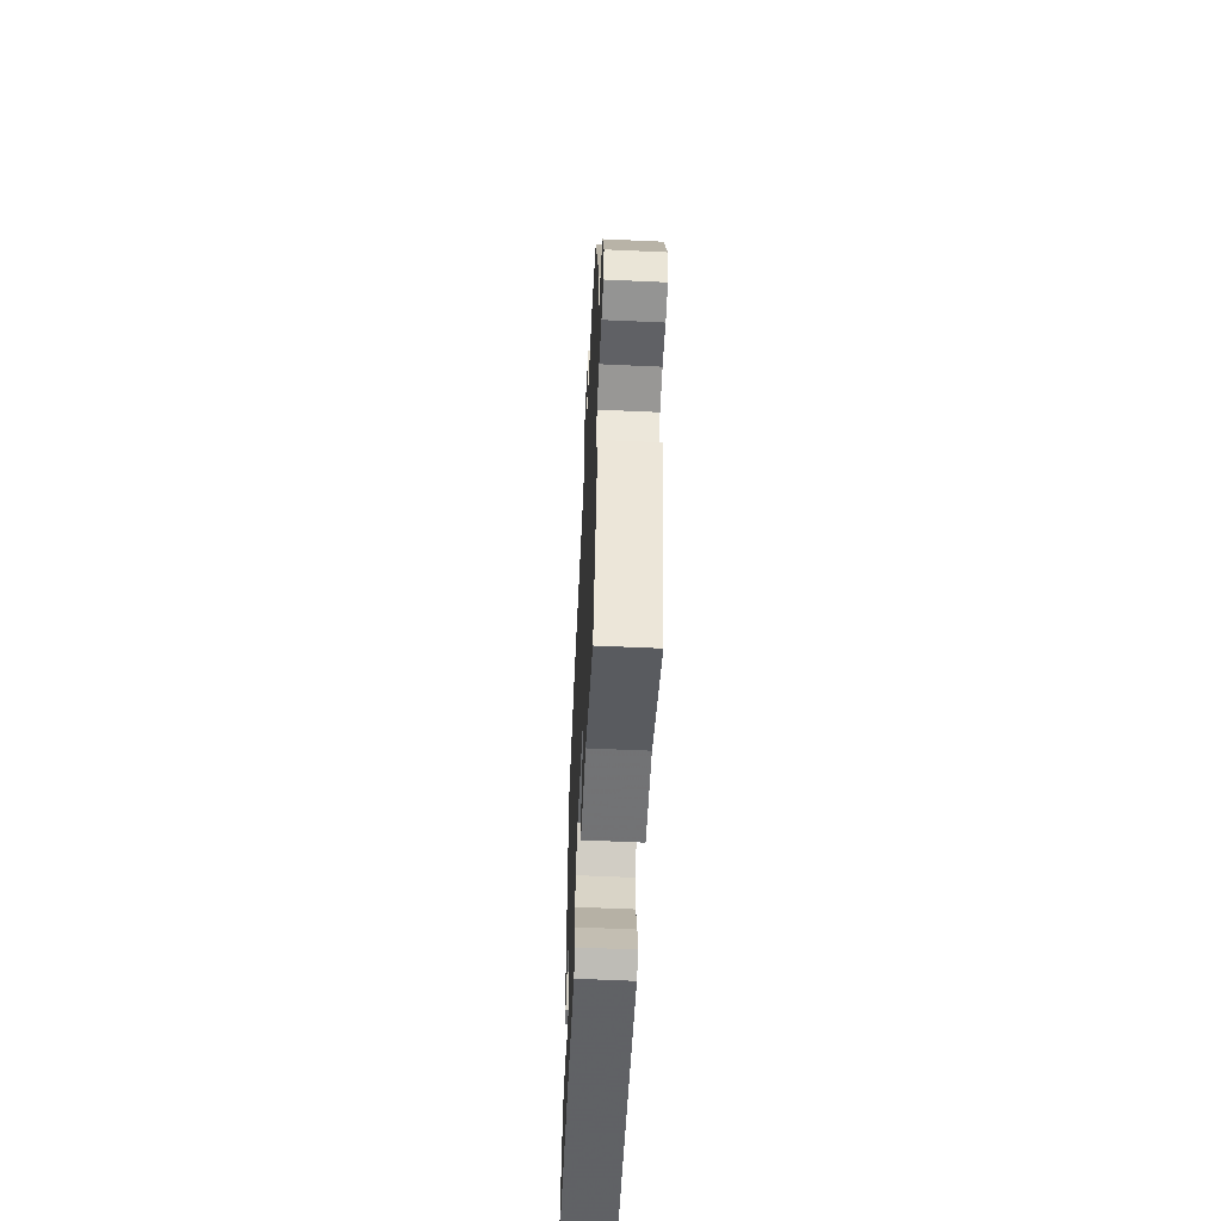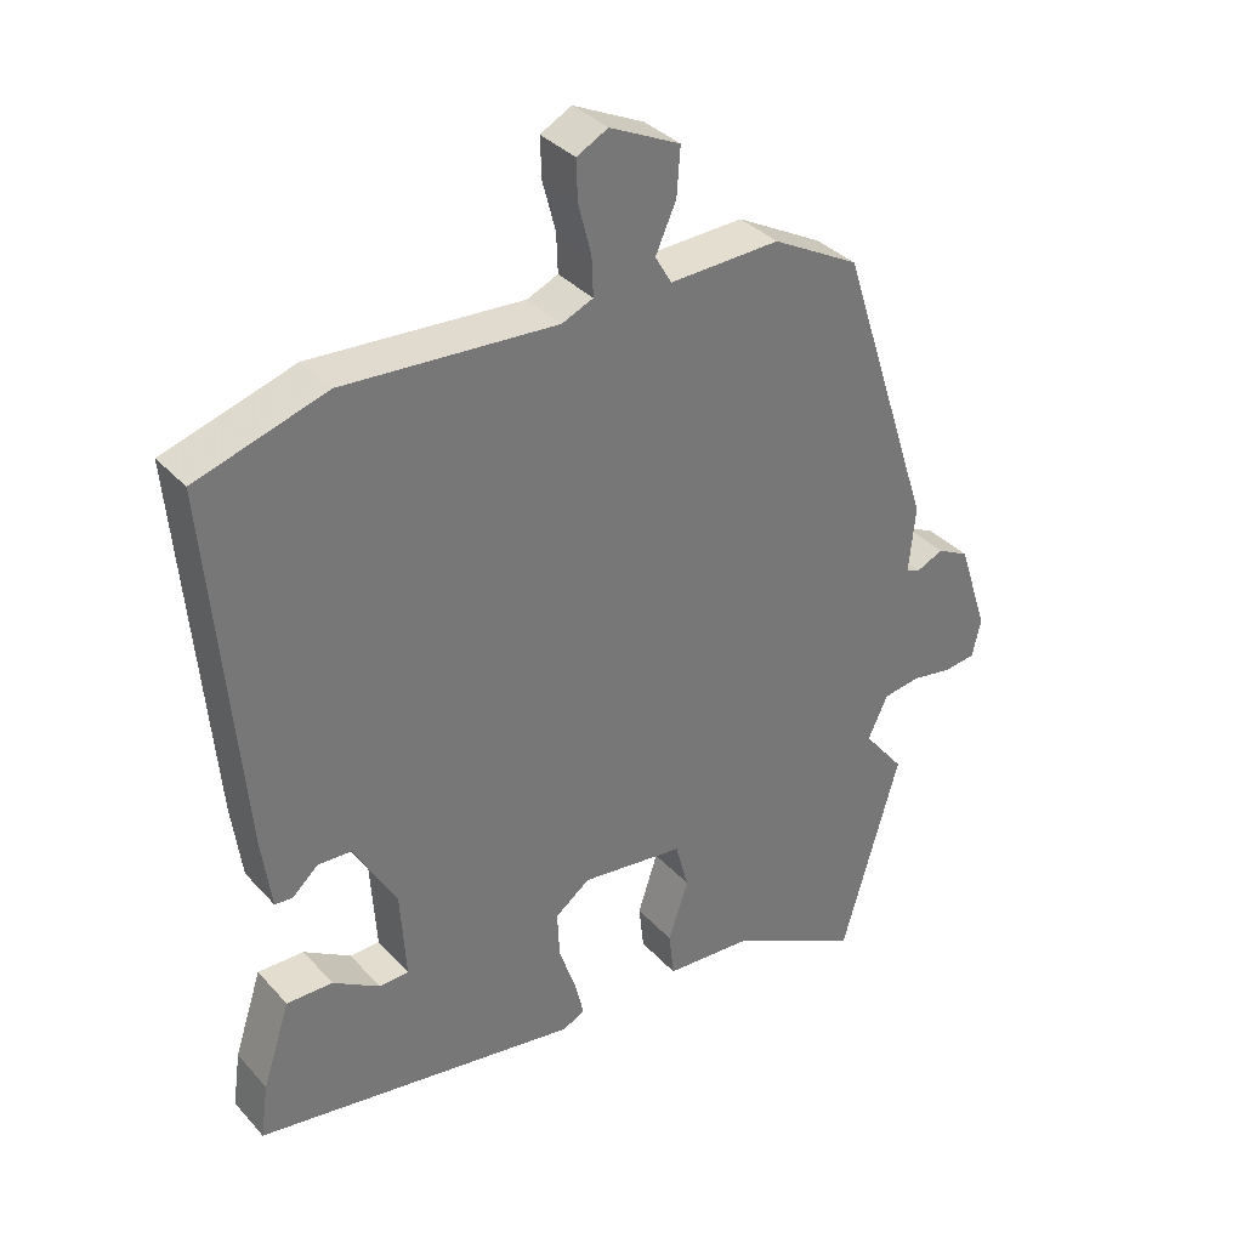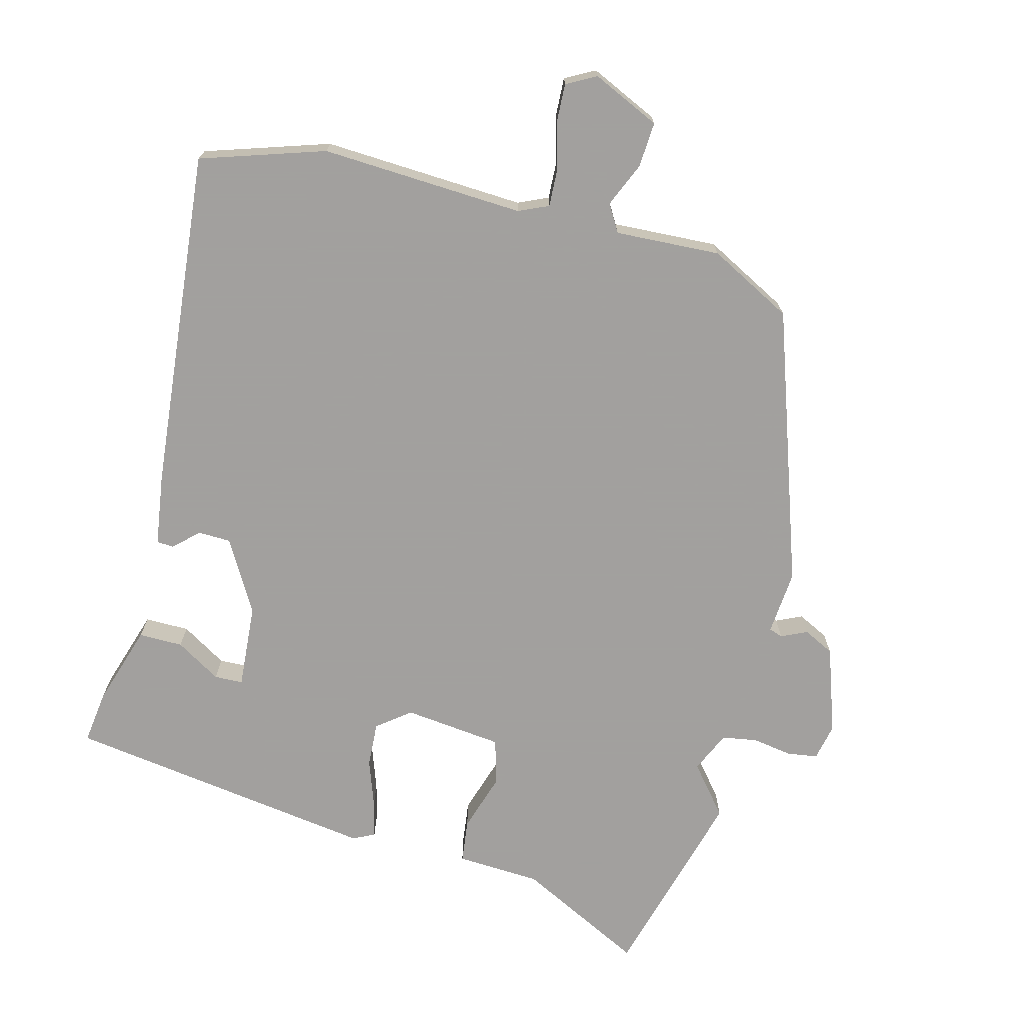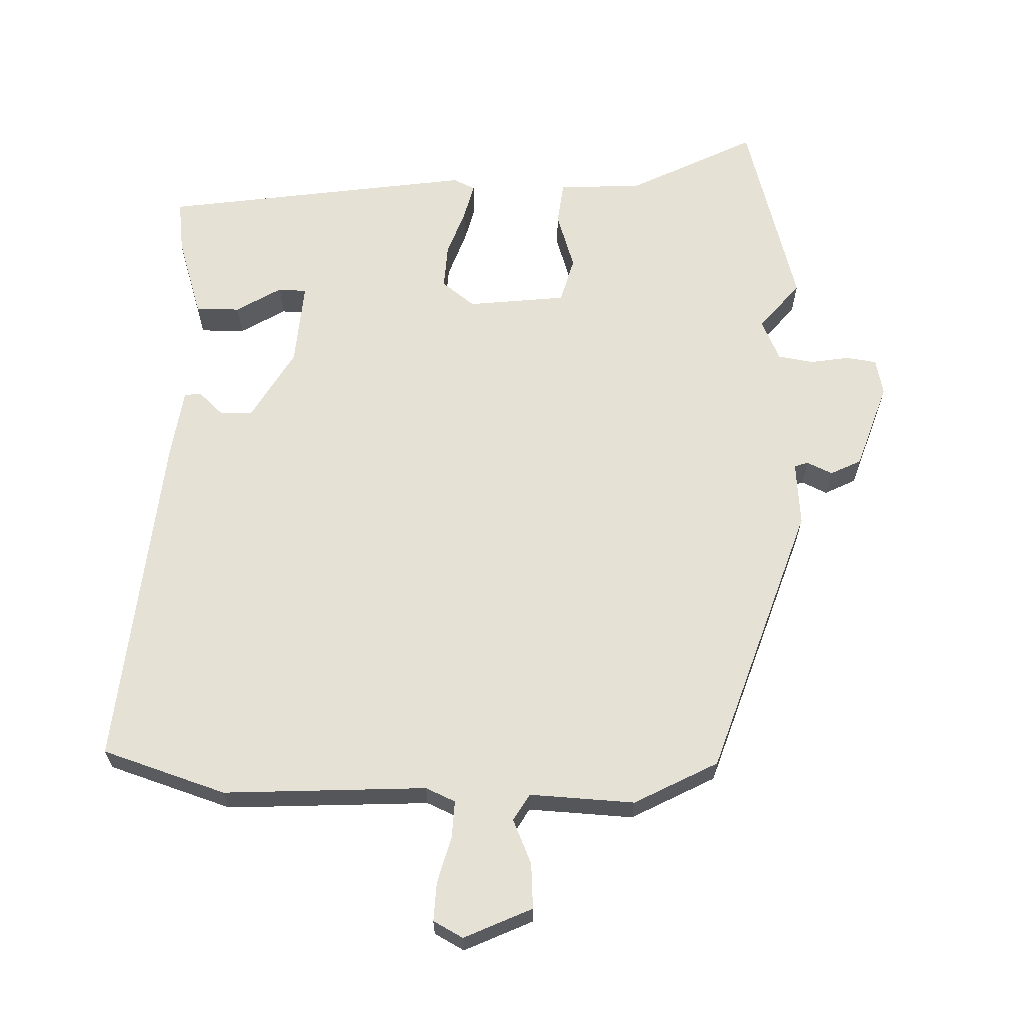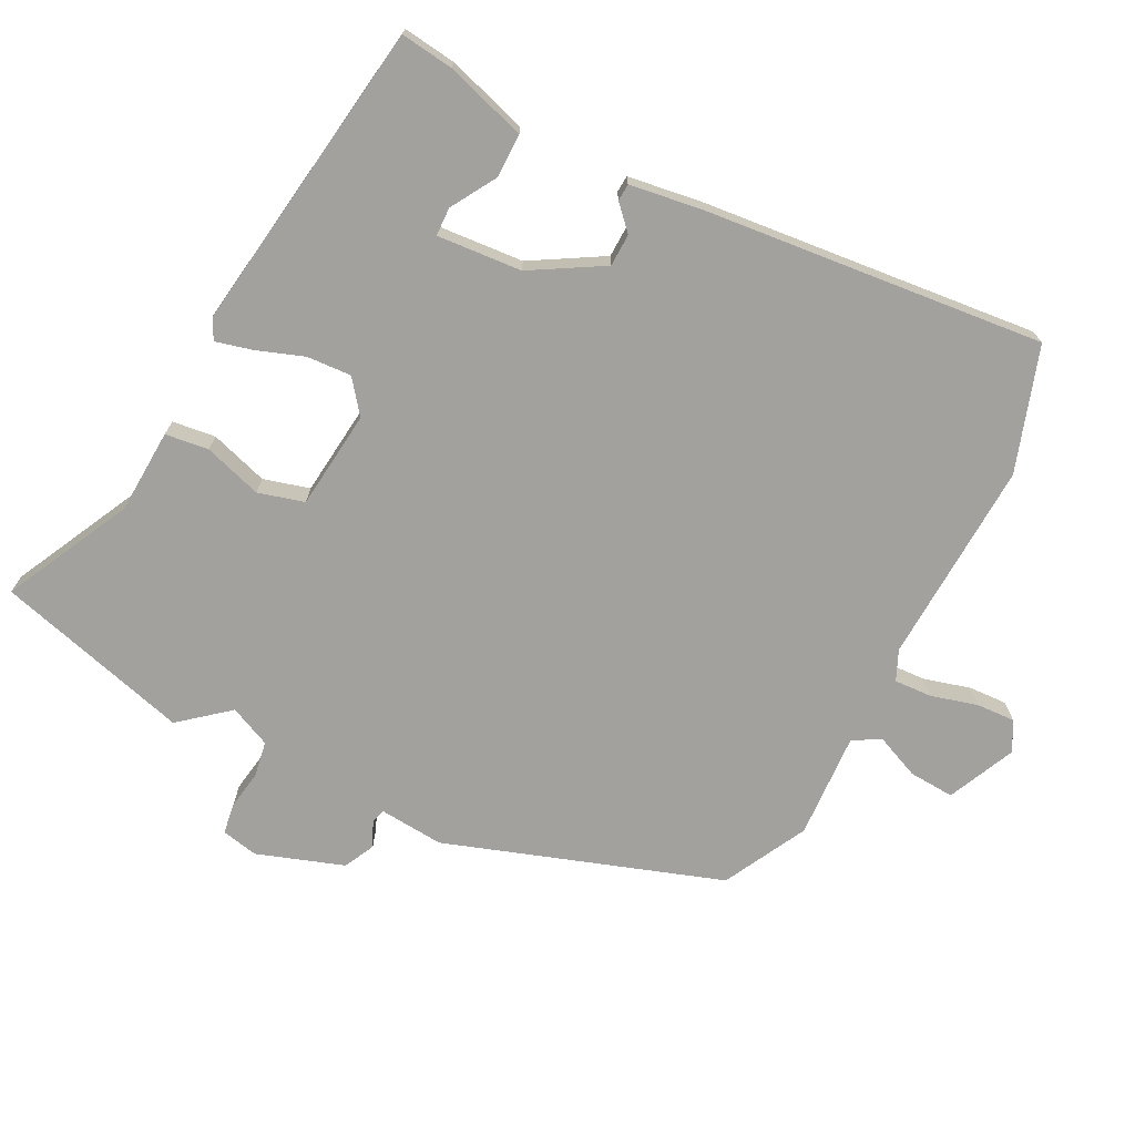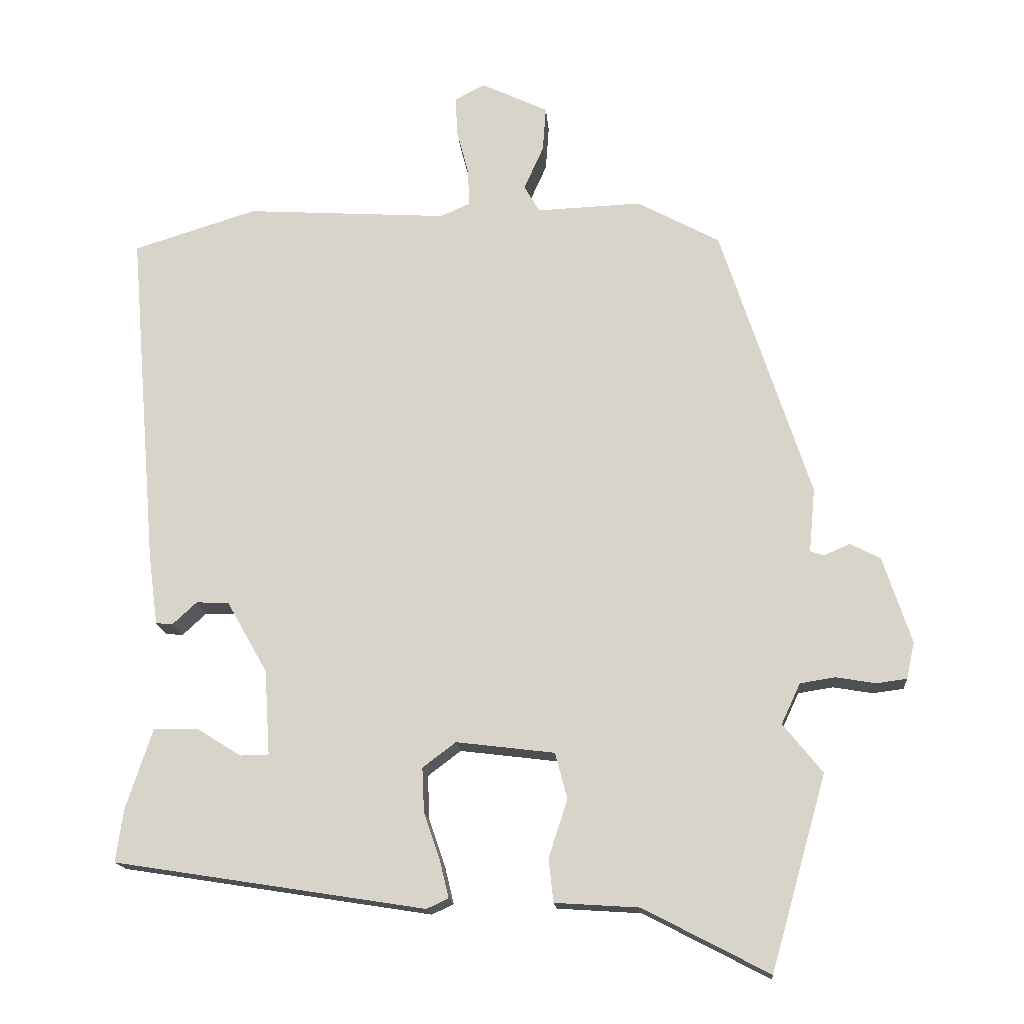
<metadata>
{"format":"obj","ext":"obj","renderer":"f3d","projection":"perspective","resolution":1024,"background":"white","views":[{"elev":-59.4,"azim":87.3,"up":"+Z"},{"elev":35.2,"azim":-35.8,"up":"+Z"},{"elev":-71.9,"azim":-13.9,"up":"+Y"},{"elev":64.3,"azim":2.3,"up":"+Y"},{"elev":-72.1,"azim":-116.2,"up":"+Y"},{"elev":-16.4,"azim":4.7,"up":"+Z"}]}
</metadata>
<code>
v 0.412 0.07 0.482
v 0.544 0.07 0.076
v 0.535 0.07 -0.019
v 0.555 0.07 -0.026
v 0.593 0.07 -0.009
v 0.638 0.07 -0.032
v 0.68 0.07 -0.16
v 0.668 0.07 -0.214
v 0.623 0.07 -0.22
v 0.565 0.07 -0.21
v 0.513 0.07 -0.218
v 0.485 0.07 -0.278
v 0.543 0.07 -0.35
v 0.461 0.07 -0.636
v 0.276 0.07 -0.54
v 0.152 0.07 -0.532
v 0.145 0.07 -0.468
v 0.173 0.07 -0.383
v 0.155 0.07 -0.315
v 0.01 0.07 -0.297
v -0.039 0.07 -0.334
v -0.036 0.07 -0.4
v -0.012 0.07 -0.47
v 0.001 0.07 -0.524
v -0.031 0.07 -0.539
v -0.49 0.07 -0.467
v -0.479 0.07 -0.389
v -0.44 0.07 -0.27
v -0.375 0.07 -0.271
v -0.309 0.07 -0.312
v -0.267 0.07 -0.311
v -0.275 0.07 -0.186
v -0.335 0.07 -0.08
v -0.383 0.07 -0.078
v -0.419 0.07 -0.111
v -0.444 0.07 -0.109
v -0.458 0.07 -0.005
v -0.501 0.07 0.5
v -0.318 0.07 0.557
v -0.019 0.07 0.538
v 0.025 0.07 0.557
v 0.023 0.07 0.612
v 0.005 0.07 0.681
v 0.003 0.07 0.738
v 0.047 0.07 0.761
v 0.146 0.07 0.714
v 0.141 0.07 0.647
v 0.112 0.07 0.582
v 0.135 0.07 0.542
v 0.29 0.07 0.548
v 0.412 0 0.482
v 0.544 0 0.076
v 0.535 0 -0.019
v 0.555 0 -0.026
v 0.593 0 -0.009
v 0.638 0 -0.032
v 0.68 0 -0.16
v 0.668 0 -0.214
v 0.623 0 -0.22
v 0.565 0 -0.21
v 0.513 0 -0.218
v 0.485 0 -0.278
v 0.543 0 -0.35
v 0.461 0 -0.636
v 0.276 0 -0.54
v 0.152 0 -0.532
v 0.145 0 -0.468
v 0.173 0 -0.383
v 0.155 0 -0.315
v 0.01 0 -0.297
v -0.039 0 -0.334
v -0.036 0 -0.4
v -0.012 0 -0.47
v 0.001 0 -0.524
v -0.031 0 -0.539
v -0.49 0 -0.467
v -0.479 0 -0.389
v -0.44 0 -0.27
v -0.375 0 -0.271
v -0.309 0 -0.312
v -0.267 0 -0.311
v -0.275 0 -0.186
v -0.335 0 -0.08
v -0.383 0 -0.078
v -0.419 0 -0.111
v -0.444 0 -0.109
v -0.458 0 -0.005
v -0.501 0 0.5
v -0.318 0 0.557
v -0.019 0 0.538
v 0.025 0 0.557
v 0.023 0 0.612
v 0.005 0 0.681
v 0.003 0 0.738
v 0.047 0 0.761
v 0.146 0 0.714
v 0.141 0 0.647
v 0.112 0 0.582
v 0.135 0 0.542
v 0.29 0 0.548
f 49 50 1 2
f 45 46 47 48
f 43 44 45 48
f 42 43 48 49
f 41 42 49 2
f 37 38 39 40
f 34 35 36 37
f 33 34 37 40
f 32 33 40 41
f 27 28 29 30
f 27 30 31
f 26 27 31
f 25 26 31
f 22 23 24 25
f 21 22 25 31
f 20 21 31 32
f 15 16 17 18
f 15 18 19
f 12 13 14 15
f 11 12 15 19
f 7 8 9 10
f 7 10 11
f 4 5 6 7
f 3 4 7 11
f 19 20 32 41
f 11 19 41
f 2 3 11 41
f 52 51 100 99
f 98 97 96 95
f 98 95 94 93
f 99 98 93 92
f 52 99 92 91
f 90 89 88 87
f 87 86 85 84
f 90 87 84 83
f 91 90 83 82
f 80 79 78 77
f 81 80 77
f 81 77 76
f 81 76 75
f 75 74 73 72
f 81 75 72 71
f 82 81 71 70
f 68 67 66 65
f 69 68 65
f 65 64 63 62
f 69 65 62 61
f 60 59 58 57
f 61 60 57
f 57 56 55 54
f 61 57 54 53
f 91 82 70 69
f 91 69 61
f 91 61 53 52
f 1 51 52 2
f 2 52 53 3
f 3 53 54 4
f 4 54 55 5
f 5 55 56 6
f 6 56 57 7
f 7 57 58 8
f 8 58 59 9
f 9 59 60 10
f 10 60 61 11
f 11 61 62 12
f 12 62 63 13
f 13 63 64 14
f 14 64 65 15
f 15 65 66 16
f 16 66 67 17
f 17 67 68 18
f 18 68 69 19
f 19 69 70 20
f 20 70 71 21
f 21 71 72 22
f 22 72 73 23
f 23 73 74 24
f 24 74 75 25
f 25 75 76 26
f 26 76 77 27
f 27 77 78 28
f 28 78 79 29
f 29 79 80 30
f 30 80 81 31
f 31 81 82 32
f 32 82 83 33
f 33 83 84 34
f 34 84 85 35
f 35 85 86 36
f 36 86 87 37
f 37 87 88 38
f 38 88 89 39
f 39 89 90 40
f 40 90 91 41
f 41 91 92 42
f 42 92 93 43
f 43 93 94 44
f 44 94 95 45
f 45 95 96 46
f 46 96 97 47
f 47 97 98 48
f 48 98 99 49
f 49 99 100 50
f 50 100 51 1

</code>
